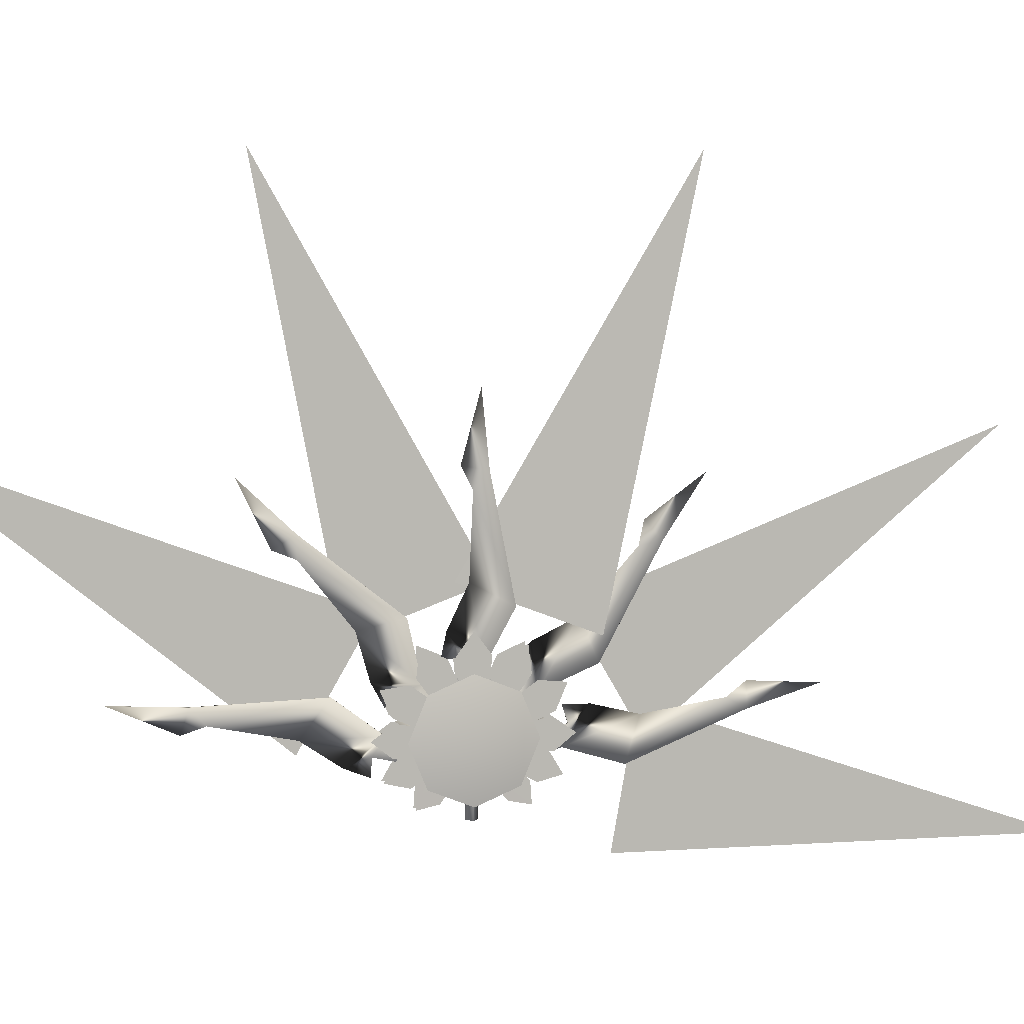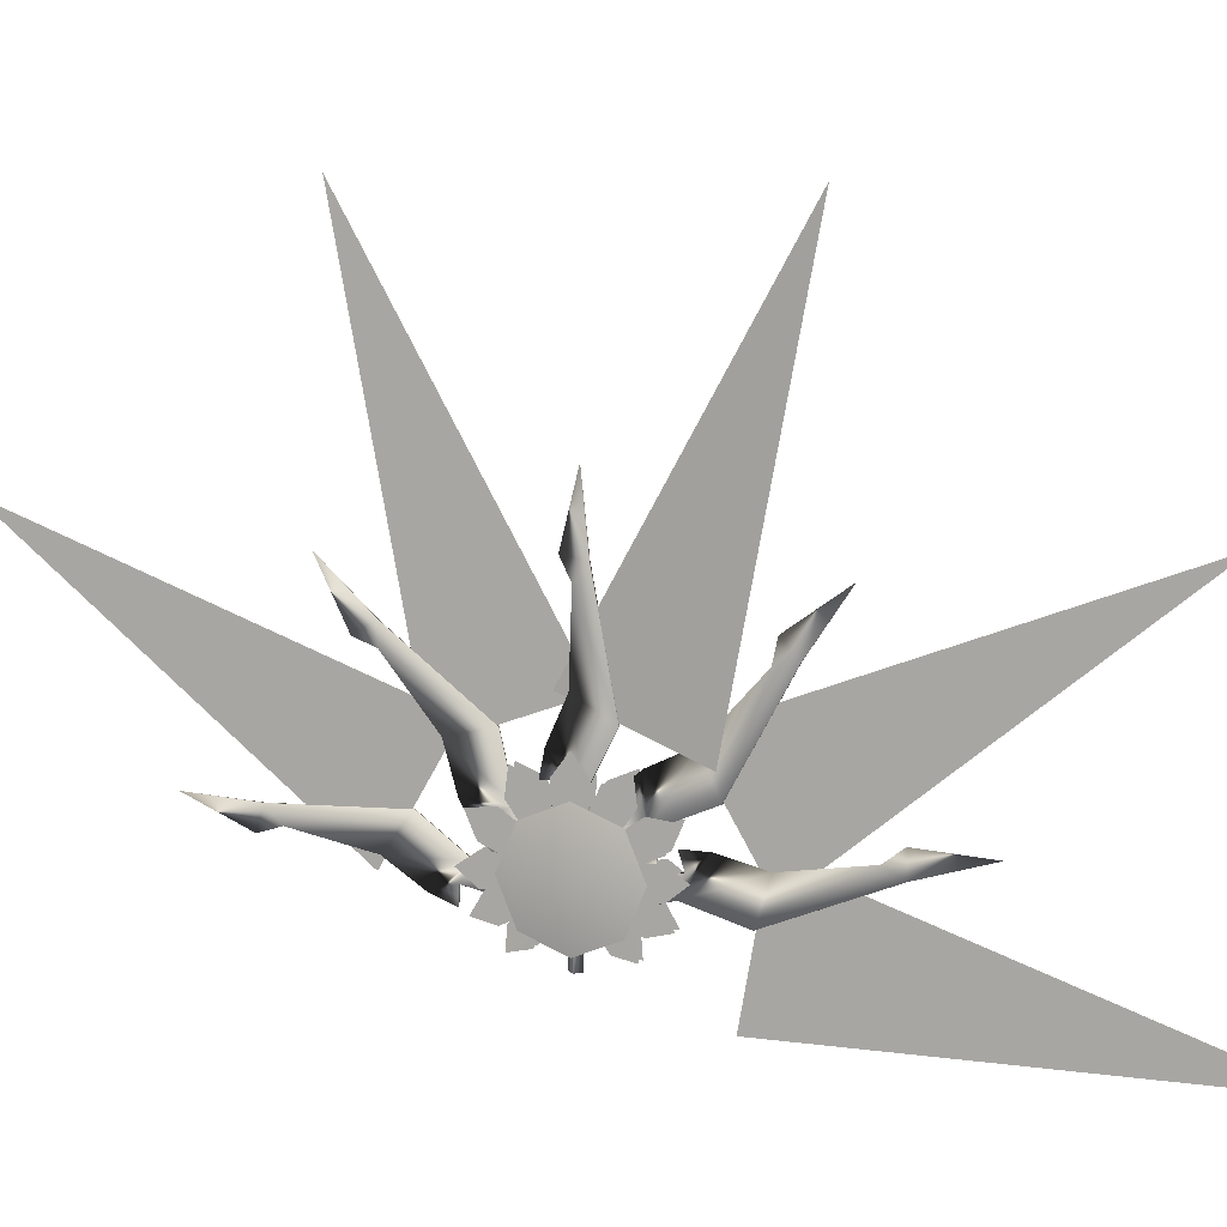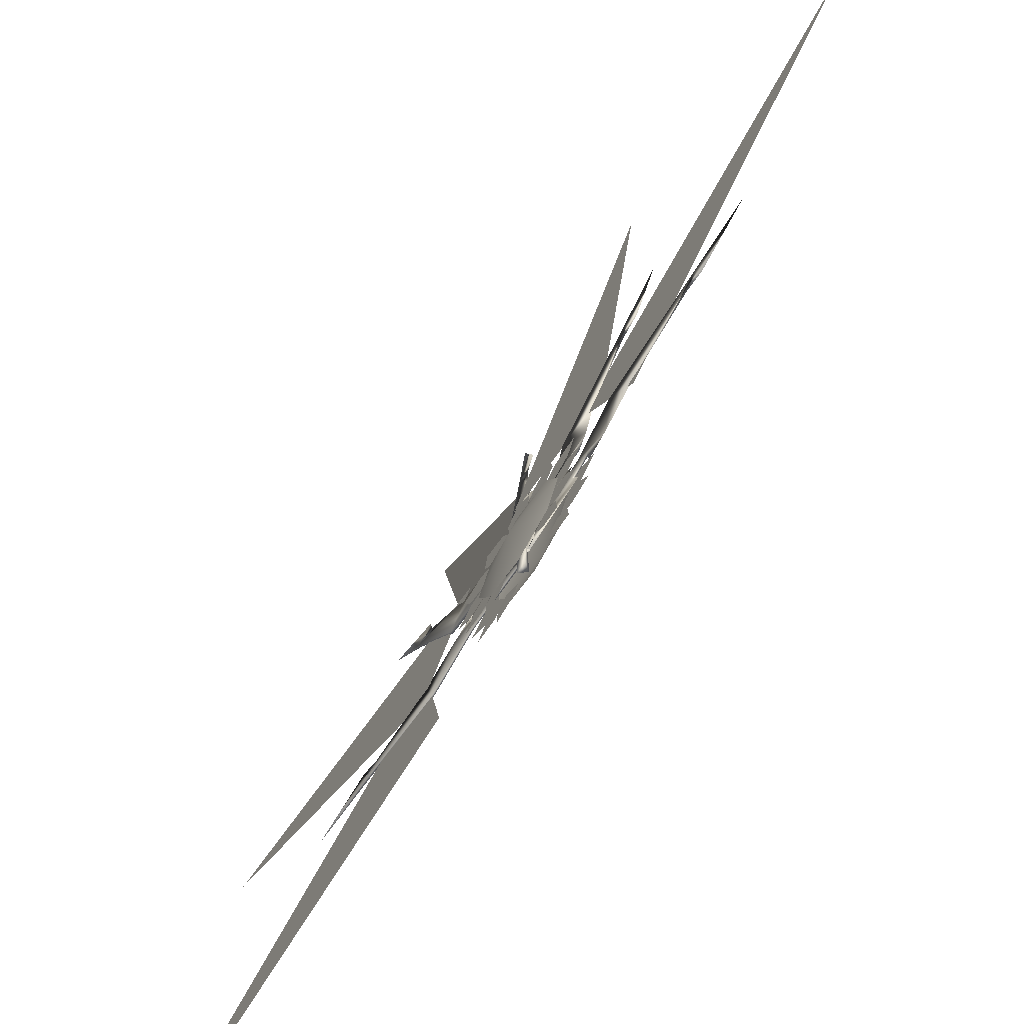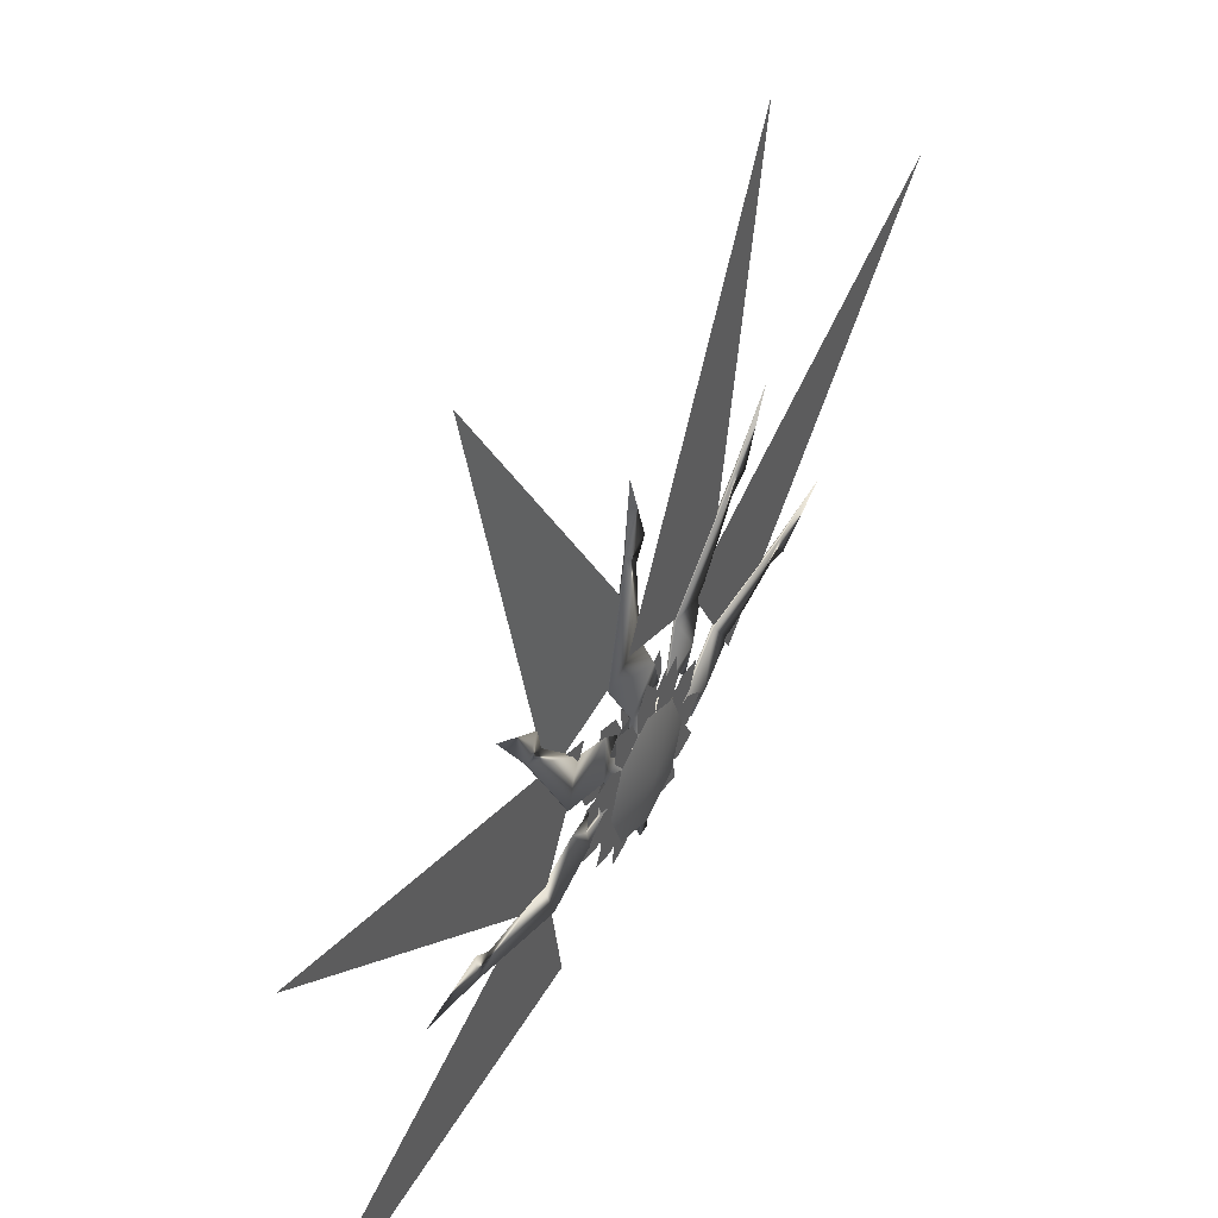
<metadata>
{"format":"obj","ext":"obj","renderer":"f3d","projection":"perspective","resolution":1024,"background":"white","views":[{"elev":6.9,"azim":-103.6,"up":"+Y"},{"elev":9.0,"azim":-71.7,"up":"+Y"},{"elev":-73.8,"azim":147.8,"up":"+Y"},{"elev":45.1,"azim":28.2,"up":"+Y"}]}
</metadata>
<code>
o MDL_w2dfnx1l_bld01_003
v -0.002 -0.021 0.0236
v -0.002 0.1101 0.0628
v -0.0002 0.1377 0.0421
v -0.002 0.1037 0.108
v -0.002 0.1403 0.0912
v -0.0002 0.0027 -0.0314
v -0.0002 0.1888 0.1001
v -0.0002 0.1584 0.0619
v 0.0019 0.3467 0.3197
v -0.0002 0.382 0.2881
v -0.0002 0.4584 0.394
v -0.0002 0.3389 0.2787
v -0.0002 0.2267 0.1786
v 0.0019 0.1037 0.108
v 0.0019 -0.021 0.0236
v 0.0019 0.1101 0.0628
v 0.0019 0.1403 0.0912
v 0.0019 0.1471 0.2117
v -0.002 0.1471 0.2117
v -0.002 0.3467 0.3197
v 0 0.0176 0.2901
v 0 0.525 0.9092
v 0 0.2425 0.1602
f 21 22 23
f 1 2 3
f 2 1 4
f 4 5 2
f 1 3 6
f 7 8 5
f 9 10 11
f 10 9 12
f 13 12 9
f 14 15 16
f 14 16 17
f 15 6 3
f 15 3 16
f 7 17 8
f 18 4 14
f 4 18 19
f 9 19 18
f 19 9 20
f 4 15 14
f 15 4 1
f 16 3 2
f 2 17 16
f 17 2 5
f 5 8 17
f 19 12 13
f 13 4 19
f 19 20 12
f 9 11 20
f 20 11 10
f 20 10 12
f 13 9 18
f 18 7 13
f 7 5 4
f 14 17 7
f 13 7 4
f 18 14 7
o MDL_w2dfnx1l_bld01_001
v -0.002 -0.0312 0.0046
v -0.002 0.044 0.1189
v -0.0002 0.0784 0.1207
v -0.002 0.01 0.1494
v -0.002 0.0488 0.16
v -0.0002 0.0222 -0.0223
v -0.0002 0.0803 0.198
v -0.0002 0.0815 0.1492
v 0.0019 0.0601 0.4678
v -0.0002 0.1074 0.4662
v -0.0002 0.0979 0.5964
v -0.0002 0.0805 0.4313
v -0.0002 0.0589 0.2825
v 0.0019 0.01 0.1494
v 0.0019 -0.0312 0.0046
v 0.0019 0.044 0.1189
v 0.0019 0.0488 0.16
v 0.0019 -0.0234 0.2567
v -0.002 -0.0234 0.2567
v -0.002 0.0601 0.4678
v 0 -0.173 0.2336
v 0 -0.1823 1.034
v 0 0.0828 0.2786
f 24 25 26
f 25 24 27
f 27 28 25
f 24 26 29
f 30 31 28
f 32 33 34
f 33 32 35
f 36 35 32
f 37 38 39
f 37 39 40
f 38 29 26
f 38 26 39
f 30 40 31
f 41 27 37
f 27 41 42
f 32 42 41
f 42 32 43
f 27 38 37
f 38 27 24
f 39 26 25
f 25 40 39
f 40 25 28
f 28 31 40
f 42 35 36
f 36 27 42
f 42 43 35
f 32 34 43
f 43 34 33
f 43 33 35
f 36 32 41
f 41 30 36
f 30 28 27
f 37 40 30
f 36 30 27
f 41 37 30
f 44 45 46
o MDL_w2dfnx1l_bld01_002
v -0.002 0.0196 0.0248
v -0.002 0.081 -0.0975
v -0.0002 0.0653 -0.1283
v -0.002 0.1244 -0.0834
v -0.002 0.1142 -0.1223
v -0.0002 -0.0305 -0.0081
v -0.0002 0.1313 -0.1685
v -0.0002 0.0885 -0.1452
v 0.0019 0.375 -0.2859
v -0.0002 0.3501 -0.3262
v -0.0002 0.4676 -0.383
v -0.0002 0.3333 -0.2854
v -0.0002 0.2152 -0.1922
v 0.0019 0.1244 -0.0834
v 0.0019 0.0196 0.0248
v 0.0019 0.081 -0.0975
v 0.0019 0.1142 -0.1223
v 0.0019 0.234 -0.1081
v -0.002 0.234 -0.1081
v -0.002 0.375 -0.2859
v 0 0.2888 0.033
v 0 0.9866 -0.3591
v 0 0.1999 -0.211
f 67 68 69
f 47 48 49
f 48 47 50
f 50 51 48
f 47 49 52
f 53 54 51
f 55 56 57
f 56 55 58
f 59 58 55
f 60 61 62
f 60 62 63
f 61 52 49
f 61 49 62
f 53 63 54
f 64 50 60
f 50 64 65
f 55 65 64
f 65 55 66
f 50 61 60
f 61 50 47
f 62 49 48
f 48 63 62
f 63 48 51
f 51 54 63
f 65 58 59
f 59 50 65
f 65 66 58
f 55 57 66
f 66 57 56
f 66 56 58
f 59 55 64
f 64 53 59
f 53 51 50
f 60 63 53
f 59 53 50
f 64 60 53
o MDL_w2dfnx1l_bod00.001
v -0.013 0.1291 0.0259
v -0.013 0.17 0.03
v -0.013 0.21 0
v -0.013 0.1859 -0.0898
v -0.013 0.1028 -0.0719
v -0.013 0.1287 -0.0269
v -0.013 0.1363 -0.0959
v -0.013 0.102 -0.0727
v -0.013 0.1259 -0.1061
v -0.013 0.12 -0.1558
v -0.013 0.1859 0.09
v -0.013 0.1028 0.072
v -0.013 0.1363 0.0959
v -0.013 0.1287 0.027
v -0.013 0.057 0.0988
v -0.013 0.0741 0.1363
v -0.013 0.12 0.1559
v -0.013 0.17 -0.03
v -0.013 0.1291 -0.0259
v -0.013 0.1663 -0.0439
v -0.013 0.0741 -0.1361
v -0.013 0.057 -0.0986
v -0.013 0.102 0.0728
v -0.013 0.1259 0.1063
v -0.013 0.1663 0.0441
v -0.0119 0.058 -0.0931
v -0.0119 0.0631 -0.1319
v -0.0119 0.0359 -0.1708
v -0.0109 -0.0333 -0.1494
v -0.0109 -0.0264 -0.073
v -0.0109 0.0167 -0.0913
v -0.0109 -0.0441 -0.1055
v -0.0098 -0.0812 -0.0967
v -0.01 -0.0452 -0.037
v -0.01 -0.0172 -0.0692
v -0.0098 -0.0727 -0.0567
v -0.0119 0.0061 -0.1339
v -0.0119 0.0086 -0.0948
v -0.0109 0.0056 -0.1267
v -0.01 -0.0405 -0.0938
v -0.0119 0.058 0.0931
v -0.0119 0.0359 0.1709
v -0.0119 0.0631 0.1319
v -0.0119 0.0086 0.0948
v -0.0109 0.0167 0.0913
v -0.0109 -0.0333 0.1494
v -0.0109 -0.0264 0.073
v -0.0109 0.0056 0.1267
v -0.01 -0.0172 0.0694
v -0.0098 -0.0812 0.0969
v -0.01 -0.0452 0.0372
v -0.01 -0.0405 0.0939
v -0.0119 0.0061 0.1339
v -0.0109 -0.0441 0.1056
v -0.0098 -0.0727 0.0567
v -0.0139 0.03 0.11
v -0.0139 0.1078 0.0778
v -0.03 0.03 0
v -0.0139 0.14 0
v -0.0139 0.1078 -0.0777
v -0.0139 0.03 -0.1098
v -0.0139 -0.0477 -0.0777
v -0.0139 -0.08 -0
v -0.0139 -0.0477 0.0778
v 0.013 0.1291 0.0259
v 0.013 0.21 0
v 0.013 0.17 0.03
v 0.013 0.1291 -0.0259
v 0.013 0.1287 -0.0269
v 0.013 0.1859 -0.0898
v 0.013 0.1028 -0.0719
v 0.013 0.1663 -0.0439
v 0.013 0.102 -0.0727
v 0.013 0.12 -0.1558
v 0.013 0.1259 -0.1061
v 0.013 0.057 -0.0986
v 0.013 0.1028 0.072
v 0.013 0.1859 0.09
v 0.013 0.1363 0.0959
v 0.013 0.057 0.0988
v 0.013 0.12 0.1559
v 0.013 0.0741 0.1363
v 0.013 0.17 -0.03
v 0.013 0.1363 -0.0959
v 0.013 0.0741 -0.1361
v 0.013 0.102 0.0728
v 0.013 0.1259 0.1063
v 0.013 0.1287 0.027
v 0.013 0.1663 0.0441
v 0.012 0.058 -0.0931
v 0.012 0.0359 -0.1708
v 0.012 0.0631 -0.1319
v 0.012 0.0086 -0.0948
v 0.0109 0.0167 -0.0913
v 0.0109 -0.0333 -0.1494
v 0.0109 -0.0264 -0.073
v 0.0109 0.0056 -0.1267
v 0.01 -0.0172 -0.0692
v 0.01 -0.0812 -0.0967
v 0.01 -0.0452 -0.037
v 0.01 -0.0405 -0.0938
v 0.012 0.0061 -0.1339
v 0.0109 -0.0441 -0.1055
v 0.01 -0.0727 -0.0567
v 0.012 0.058 0.0931
v 0.012 0.0631 0.1319
v 0.012 0.0359 0.1709
v 0.0109 -0.0333 0.1494
v 0.0109 -0.0264 0.073
v 0.0109 0.0167 0.0913
v 0.0109 -0.0441 0.1056
v 0.01 -0.0812 0.0969
v 0.01 -0.0452 0.0372
v 0.01 -0.0172 0.0694
v 0.01 -0.0727 0.0567
v 0.012 0.0061 0.1339
v 0.012 0.0086 0.0948
v 0.0109 0.0056 0.1267
v 0.01 -0.0405 0.0939
v 0.0141 0.1078 0.0778
v 0.03 0.03 0
v 0.0141 0.03 0.11
v 0.0141 0.14 0
v 0.0141 0.1078 -0.0777
v 0.0141 0.03 -0.1098
v 0.0141 -0.0477 -0.0777
v 0.0141 -0.08 -0
v 0.0141 -0.0477 0.0778
v -0.0033 -0.105 -0
v 0.0095 0.0003 0.0113
v -0.0033 0.0003 0
v 0.0095 -0.105 0.0113
v 0.0095 0.0003 -0.0113
v 0.0095 -0.105 -0.0113
f 70 71 72
f 73 74 75
f 74 73 76
f 77 78 79
f 80 81 82
f 81 80 83
f 84 85 86
f 72 87 88
f 70 72 88
f 75 89 73
f 79 90 91
f 77 79 91
f 92 86 93
f 86 92 84
f 80 94 83
f 95 96 97
f 98 99 100
f 99 98 101
f 102 103 104
f 103 102 105
f 97 106 107
f 95 97 107
f 100 108 98
f 104 109 102
f 110 111 112
f 111 110 113
f 114 116 115
f 115 117 114
f 118 120 119
f 119 121 118
f 111 113 122
f 115 116 123
f 119 120 124
f 125 126 127
f 126 128 127
f 128 129 127
f 129 130 127
f 130 131 127
f 131 132 127
f 132 133 127
f 133 125 127
f 134 135 136
f 135 134 137
f 138 140 139
f 139 141 138
f 142 143 144
f 143 142 145
f 146 147 148
f 149 150 151
f 135 137 152
f 139 140 153
f 143 145 154
f 150 155 156
f 155 150 149
f 147 146 157
f 147 157 158
f 159 160 161
f 160 159 162
f 163 165 164
f 164 166 163
f 167 169 168
f 168 170 167
f 160 162 171
f 164 165 172
f 168 169 173
f 174 175 176
f 177 178 179
f 178 177 180
f 181 182 183
f 182 181 184
f 176 185 186
f 174 176 186
f 179 187 177
f 183 188 181
f 189 191 190
f 190 192 189
f 193 192 190
f 190 194 193
f 195 194 190
f 190 196 195
f 197 196 190
f 190 191 197
f 198 199 200
f 199 198 201
f 201 202 199
f 202 201 203
f 203 200 202
f 200 203 198
f 203 201 198
o MDL_w2dfnx1l_bld01_004
v -0.006 -0.0013 0.031
v -0.0009 0.1249 -0.0214
v 0.0052 0.1332 -0.0544
v -0.0061 0.1487 0.0173
v -0.0017 0.1663 -0.0187
v 0.0034 -0.0178 -0.0258
v 0.0026 0.2094 -0.0422
v 0.0045 0.1617 -0.0523
v -0.0074 0.4708 0.027
v -0.0036 0.478 -0.0197
v -0.0094 0.6042 0.0134
v -0.0056 0.4387 0.0002
v -0.003 0.2885 -0.0058
v -0.0022 0.1487 0.0178
v -0.0021 -0.0013 0.0315
v 0.003 0.125 -0.0209
v 0.0022 0.1663 -0.0182
v -0.0101 0.2479 0.0699
v -0.014 0.2479 0.0694
v -0.0113 0.4707 0.0265
v -0.0295 0.1974 0.2113
v -0.059 0.9821 0.3665
v 0.0002 0.2891 -0.0298
f 224 226 225
f 204 205 206
f 205 204 207
f 207 208 205
f 204 206 209
f 210 211 208
f 212 213 214
f 213 212 215
f 216 215 212
f 217 218 219
f 217 219 220
f 218 209 206
f 218 206 219
f 210 220 211
f 221 207 217
f 207 221 222
f 212 222 221
f 222 212 223
f 207 218 217
f 218 207 204
f 219 206 205
f 205 220 219
f 220 205 208
f 208 211 220
f 222 215 216
f 216 207 222
f 222 223 215
f 212 214 223
f 223 214 213
f 223 213 215
f 216 212 221
f 221 210 216
f 210 208 207
f 217 220 210
f 216 210 207
f 221 217 210
o MDL_w2dfnx1l_bld01.005
v -0.002 0.0309 0.0064
v -0.002 -0.0007 -0.1267
v -0.0002 -0.0324 -0.1403
v -0.002 0.0417 -0.1438
v -0.002 0.0088 -0.1671
v -0.0002 -0.0285 0.0134
v -0.0002 -0.0077 -0.2135
v -0.0002 -0.0256 -0.1681
v 0.0019 0.1035 -0.4601
v -0.0002 0.0585 -0.4749
v -0.0002 0.112 -0.5939
v -0.0002 0.0719 -0.4328
v -0.0002 0.0413 -0.2856
v 0.0019 0.0417 -0.1438
v 0.0019 0.0309 0.0064
v 0.0019 -0.0007 -0.1267
v 0.0019 0.0088 -0.1671
v 0.0019 0.1098 -0.2332
v -0.002 0.1098 -0.2332
v -0.002 0.1035 -0.4601
v 0 0.2425 -0.1603
v 0 0.5249 -0.9092
v 0 0.0175 -0.2901
f 227 228 229
f 228 227 230
f 230 231 228
f 227 229 232
f 233 234 231
f 235 236 237
f 236 235 238
f 239 238 235
f 240 241 242
f 240 242 243
f 241 232 229
f 241 229 242
f 233 243 234
f 244 230 240
f 230 244 245
f 235 245 244
f 245 235 246
f 230 241 240
f 241 230 227
f 242 229 228
f 228 243 242
f 243 228 231
f 231 234 243
f 245 238 239
f 239 230 245
f 245 246 238
f 235 237 246
f 246 237 236
f 246 236 238
f 239 235 244
f 244 233 239
f 233 231 230
f 240 243 233
f 239 233 230
f 244 240 233
f 247 248 249

</code>
